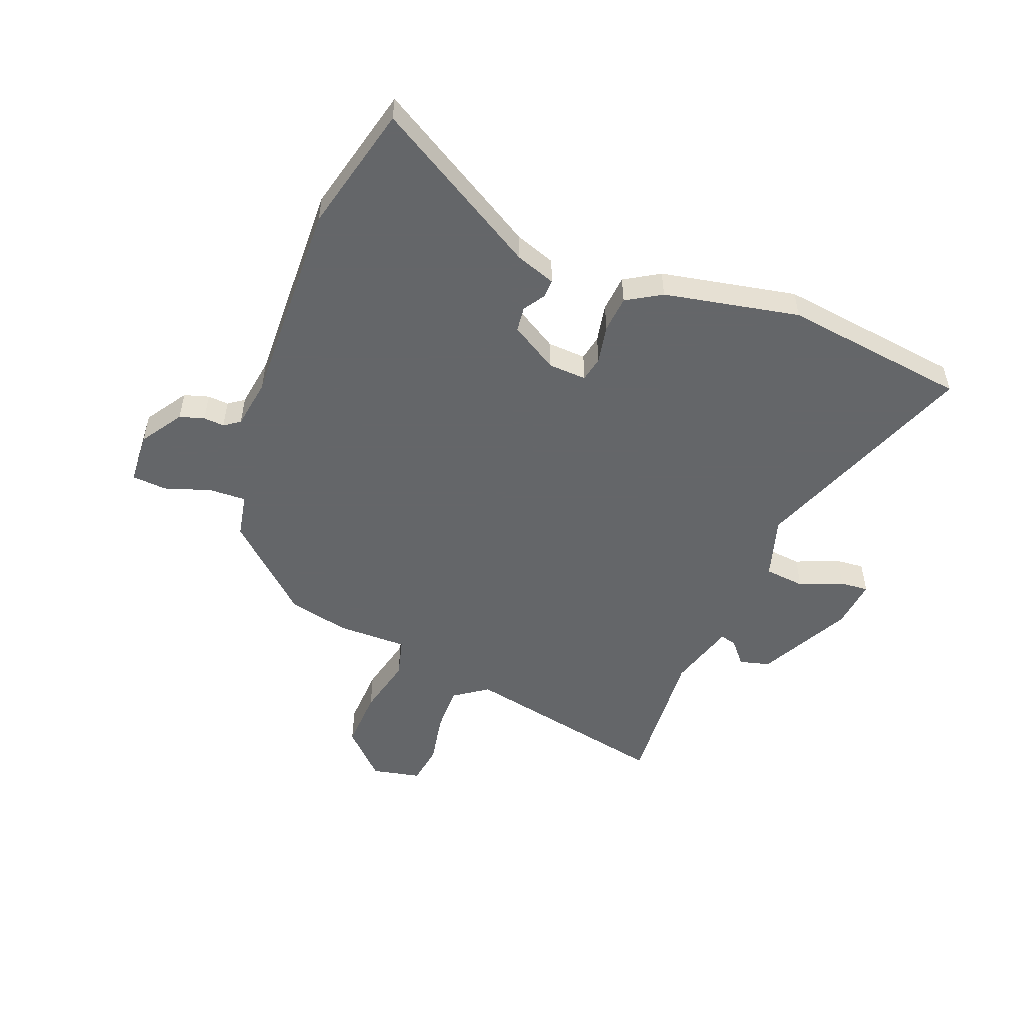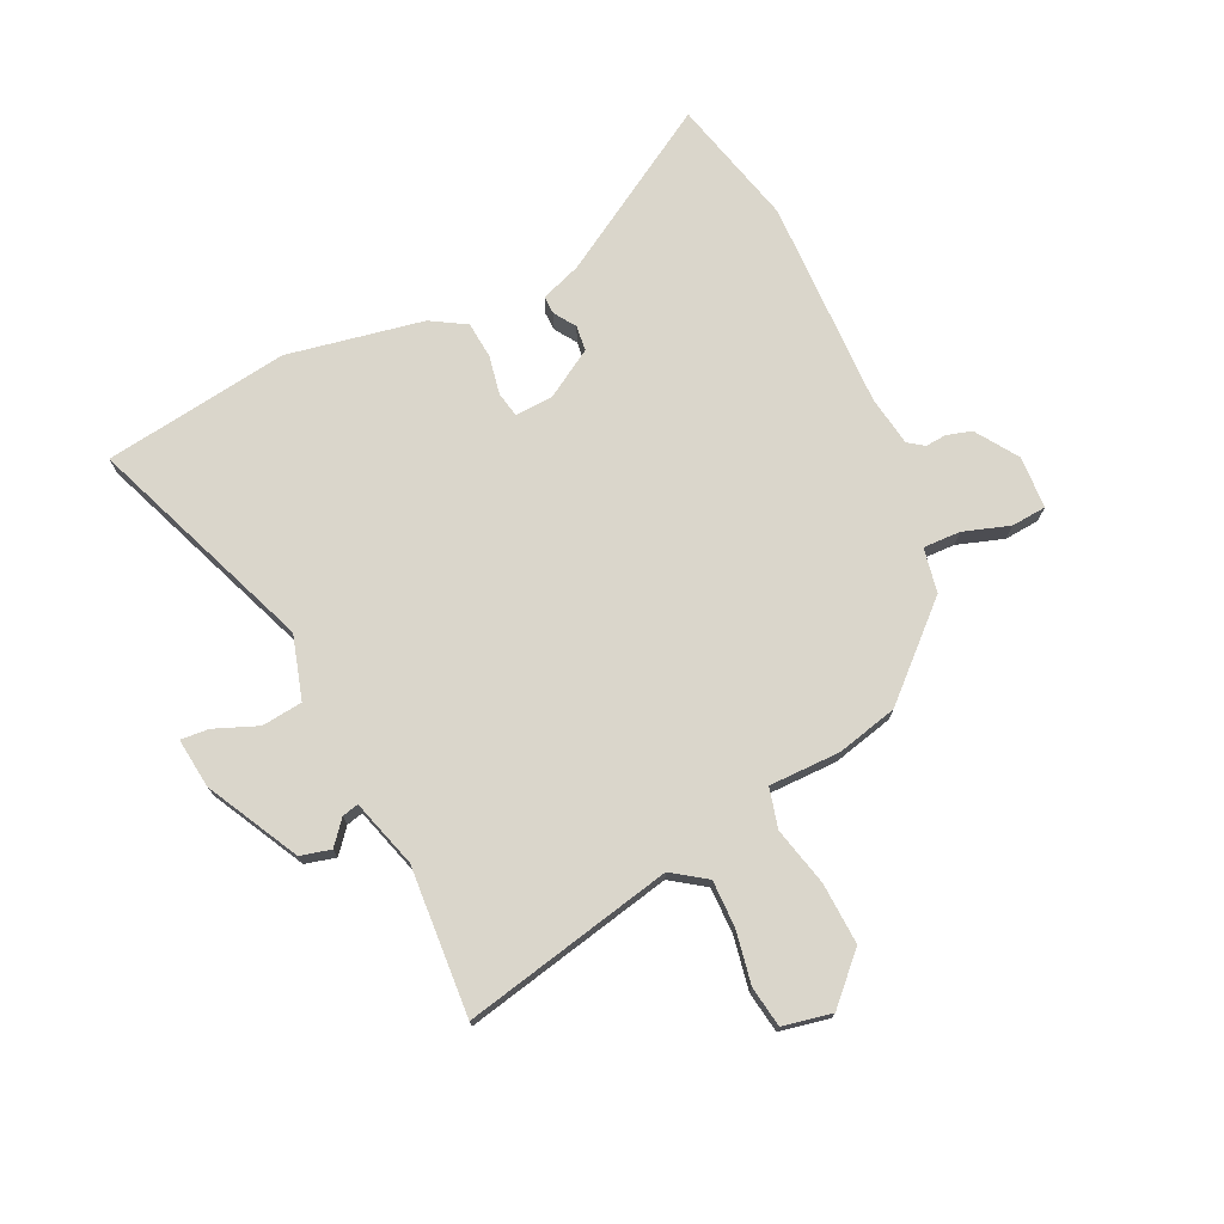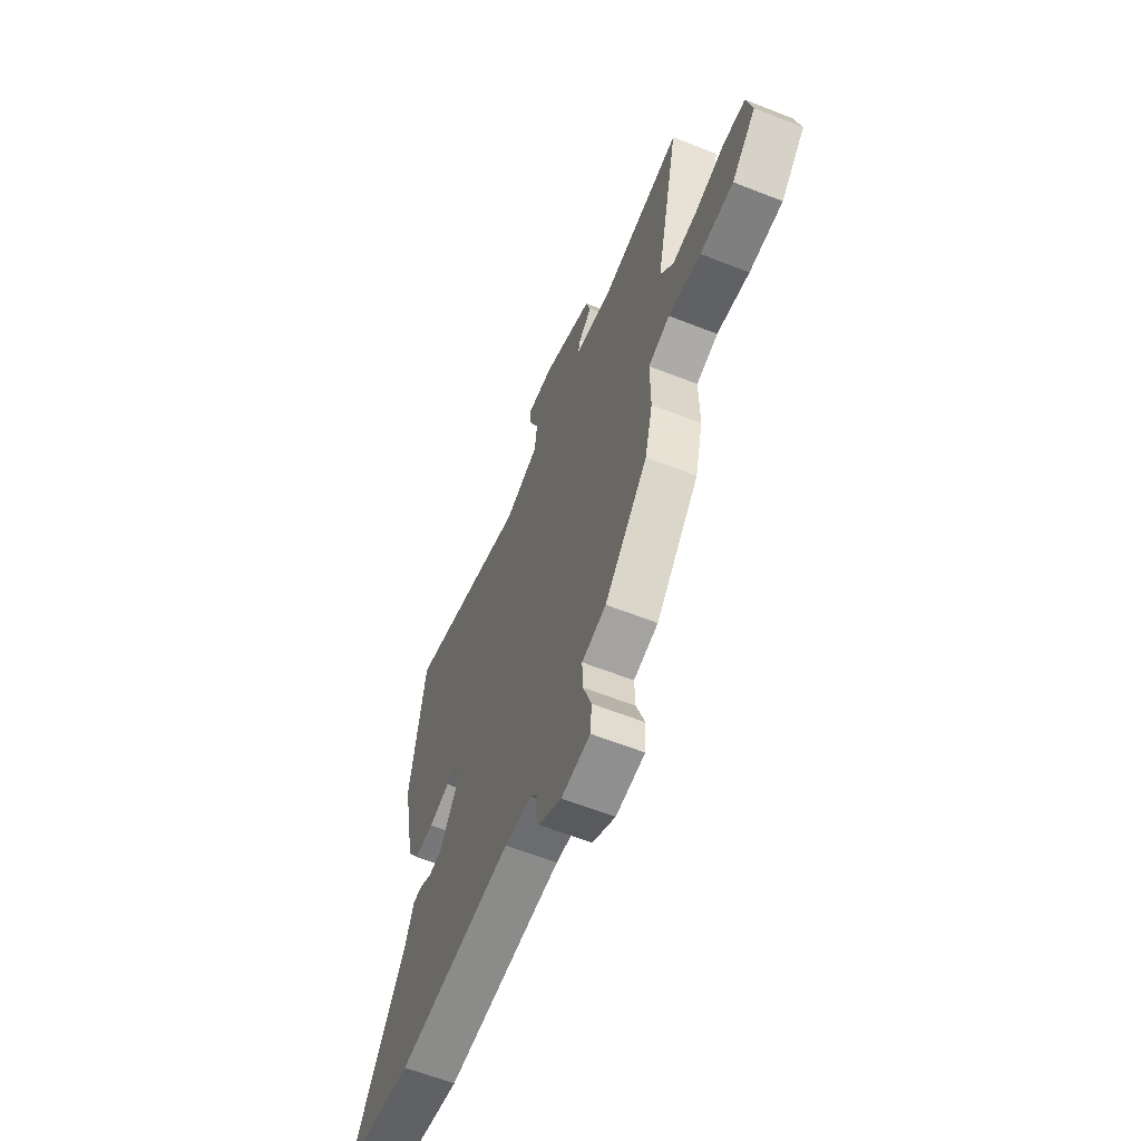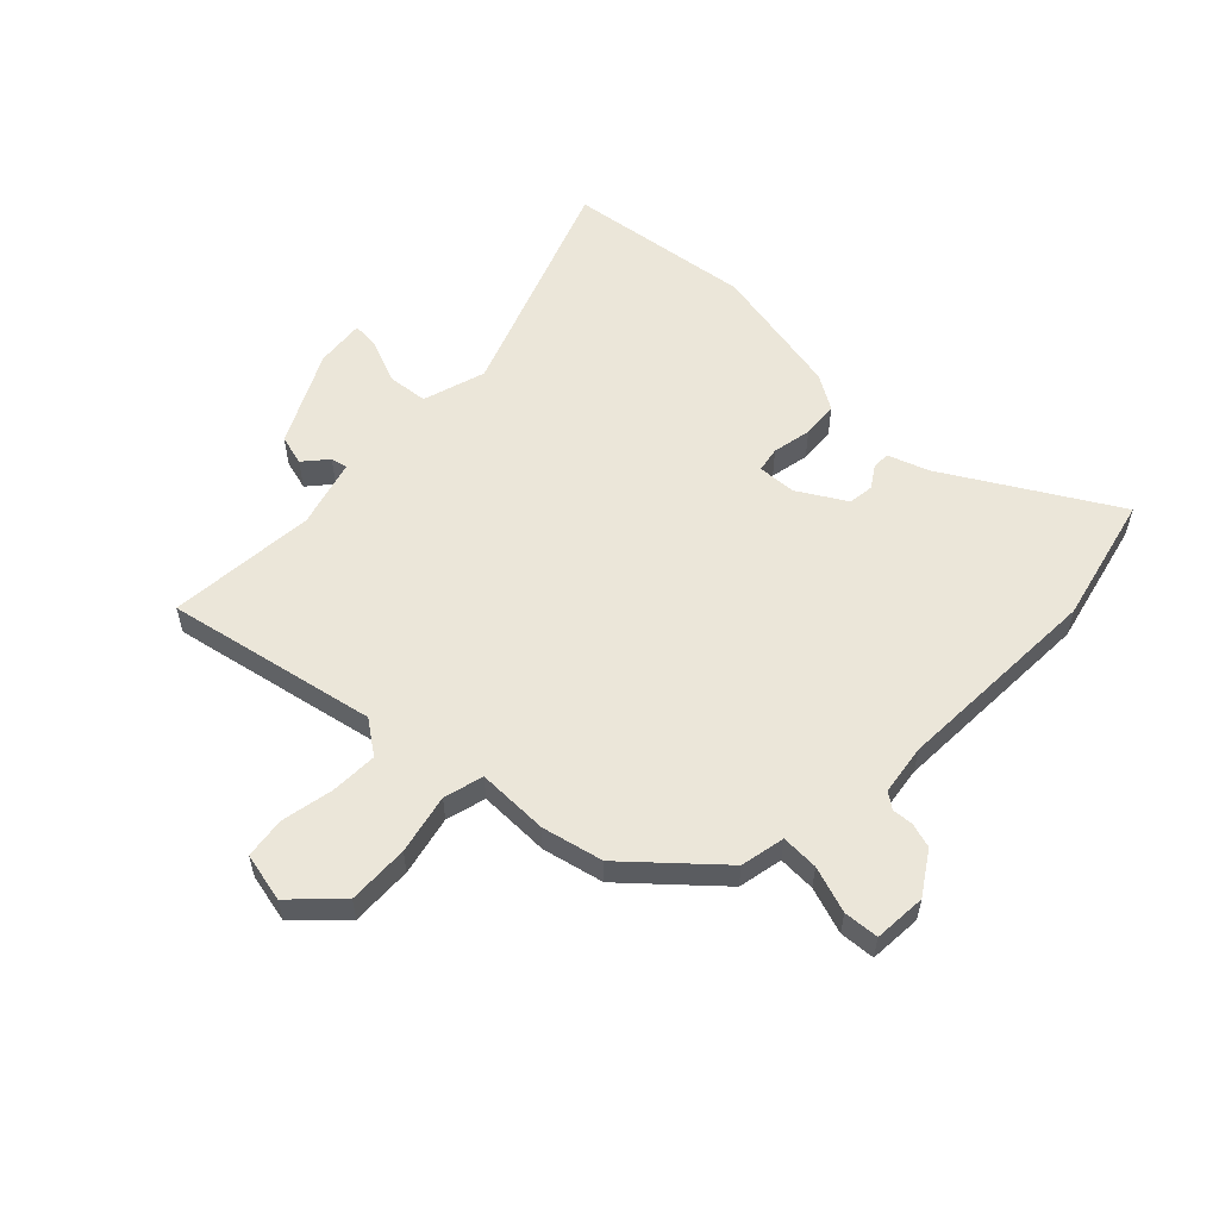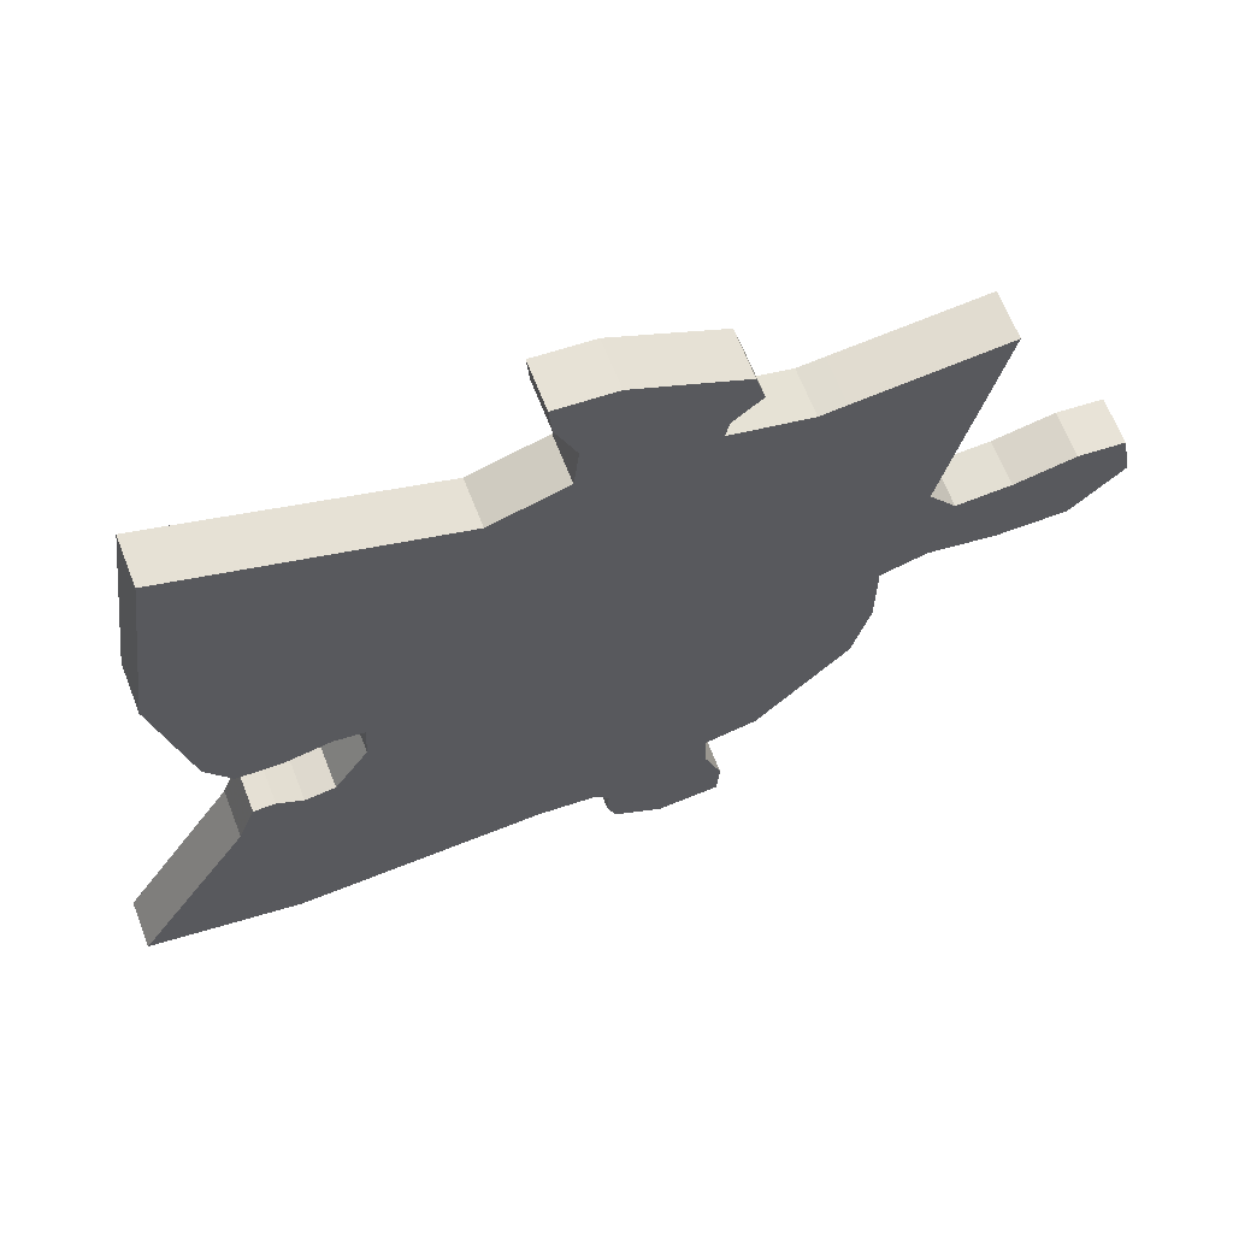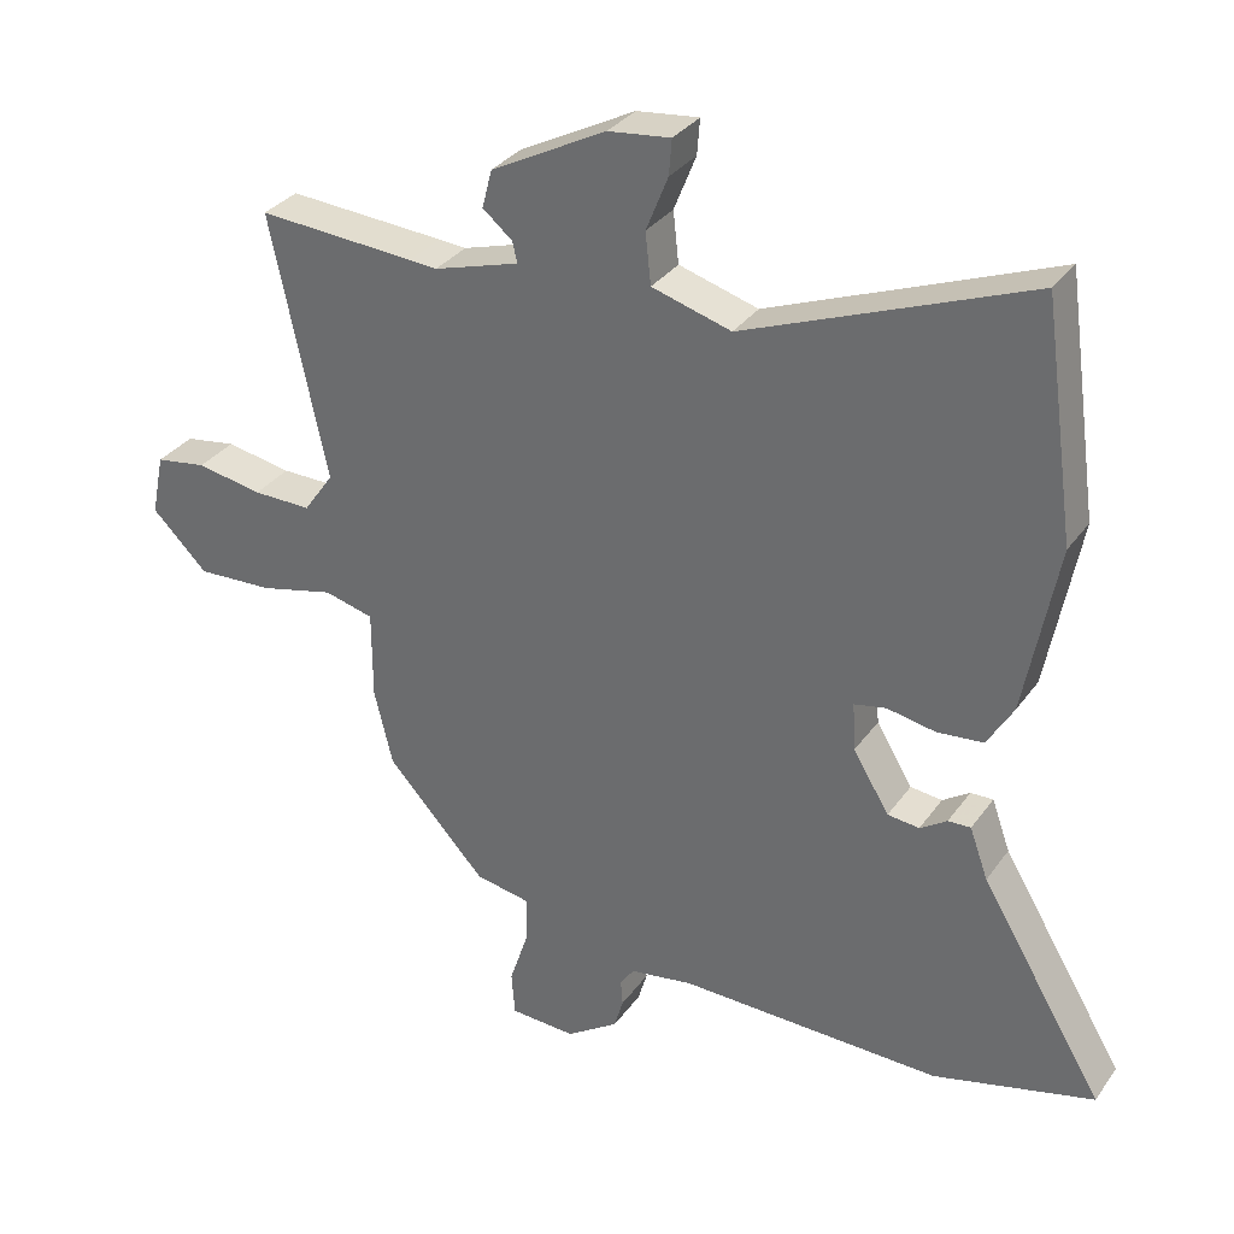
<metadata>
{"format":"obj","ext":"obj","renderer":"f3d","projection":"perspective","resolution":1024,"background":"white","views":[{"elev":-51.7,"azim":-110.9,"up":"+Y"},{"elev":73.8,"azim":64.6,"up":"+Y"},{"elev":-62.4,"azim":68.3,"up":"+Z"},{"elev":56.3,"azim":134.7,"up":"+Y"},{"elev":66.4,"azim":-21.4,"up":"+Z"},{"elev":32.3,"azim":-150.4,"up":"+Z"}]}
</metadata>
<code>
v 0.448 0.07 -0.305
v 0.308 0.07 -0.457
v 0.229 0.07 -0.472
v 0.231 0.07 -0.538
v 0.258 0.07 -0.62
v 0.253 0.07 -0.682
v 0.16 0.07 -0.687
v 0.086 0.07 -0.638
v 0.073 0.07 -0.594
v 0.076 0.07 -0.557
v 0.056 0.07 -0.529
v -0.033 0.07 -0.515
v -0.405 0.07 -0.524
v -0.632 0.07 -0.467
v -0.457 0.07 -0.175
v -0.431 0.07 -0.103
v -0.399 0.07 -0.104
v -0.361 0.07 -0.129
v -0.316 0.07 -0.124
v -0.265 0.07 -0.04
v -0.261 0.07 0.028
v -0.306 0.07 0.037
v -0.375 0.07 0.024
v -0.44 0.07 0.03
v -0.477 0.07 0.092
v -0.523 0.07 0.333
v -0.477 0.07 0.661
v -0.077 0.07 0.506
v 0.035 0.07 0.539
v 0.043 0.07 0.611
v 0.012 0.07 0.688
v 0.008 0.07 0.738
v 0.096 0.07 0.728
v 0.259 0.07 0.643
v 0.273 0.07 0.589
v 0.231 0.07 0.554
v 0.224 0.07 0.525
v 0.345 0.07 0.489
v 0.384 0.07 0.492
v 0.607 0.07 0.507
v 0.528 0.07 0.135
v 0.57 0.07 0.075
v 0.653 0.07 0.076
v 0.746 0.07 0.093
v 0.818 0.07 0.082
v 0.836 0.07 -0.005
v 0.757 0.07 -0.083
v 0.649 0.07 -0.078
v 0.544 0.07 -0.053
v 0.474 0.07 -0.071
v 0.474 0.07 -0.197
v 0.448 0 -0.305
v 0.308 0 -0.457
v 0.229 0 -0.472
v 0.231 0 -0.538
v 0.258 0 -0.62
v 0.253 0 -0.682
v 0.16 0 -0.687
v 0.086 0 -0.638
v 0.073 0 -0.594
v 0.076 0 -0.557
v 0.056 0 -0.529
v -0.033 0 -0.515
v -0.405 0 -0.524
v -0.632 0 -0.467
v -0.457 0 -0.175
v -0.431 0 -0.103
v -0.399 0 -0.104
v -0.361 0 -0.129
v -0.316 0 -0.124
v -0.265 0 -0.04
v -0.261 0 0.028
v -0.306 0 0.037
v -0.375 0 0.024
v -0.44 0 0.03
v -0.477 0 0.092
v -0.523 0 0.333
v -0.477 0 0.661
v -0.077 0 0.506
v 0.035 0 0.539
v 0.043 0 0.611
v 0.012 0 0.688
v 0.008 0 0.738
v 0.096 0 0.728
v 0.259 0 0.643
v 0.273 0 0.589
v 0.231 0 0.554
v 0.224 0 0.525
v 0.345 0 0.489
v 0.384 0 0.492
v 0.607 0 0.507
v 0.528 0 0.135
v 0.57 0 0.075
v 0.653 0 0.076
v 0.746 0 0.093
v 0.818 0 0.082
v 0.836 0 -0.005
v 0.757 0 -0.083
v 0.649 0 -0.078
v 0.544 0 -0.053
v 0.474 0 -0.071
v 0.474 0 -0.197
f 50 51 1 2
f 46 47 48 49
f 44 45 46 49
f 43 44 49 50
f 42 43 50
f 41 42 50
f 38 39 40 41
f 37 38 41 50
f 33 34 35 36
f 33 36 37
f 30 31 32 33
f 29 30 33 37
f 28 29 37 50
f 22 23 24 25
f 21 22 25 26
f 15 16 17 18
f 15 18 19
f 12 13 14 15
f 11 12 15 19
f 7 8 9 10
f 5 6 7 10
f 4 5 10 11
f 3 4 11 19
f 21 26 27 28
f 20 21 28 50
f 19 20 50
f 2 3 19 50
f 53 52 102 101
f 100 99 98 97
f 100 97 96 95
f 101 100 95 94
f 101 94 93
f 101 93 92
f 92 91 90 89
f 101 92 89 88
f 87 86 85 84
f 88 87 84
f 84 83 82 81
f 88 84 81 80
f 101 88 80 79
f 76 75 74 73
f 77 76 73 72
f 69 68 67 66
f 70 69 66
f 66 65 64 63
f 70 66 63 62
f 61 60 59 58
f 61 58 57 56
f 62 61 56 55
f 70 62 55 54
f 79 78 77 72
f 101 79 72 71
f 101 71 70
f 101 70 54 53
f 1 52 53 2
f 2 53 54 3
f 3 54 55 4
f 4 55 56 5
f 5 56 57 6
f 6 57 58 7
f 7 58 59 8
f 8 59 60 9
f 9 60 61 10
f 10 61 62 11
f 11 62 63 12
f 12 63 64 13
f 13 64 65 14
f 14 65 66 15
f 15 66 67 16
f 16 67 68 17
f 17 68 69 18
f 18 69 70 19
f 19 70 71 20
f 20 71 72 21
f 21 72 73 22
f 22 73 74 23
f 23 74 75 24
f 24 75 76 25
f 25 76 77 26
f 26 77 78 27
f 27 78 79 28
f 28 79 80 29
f 29 80 81 30
f 30 81 82 31
f 31 82 83 32
f 32 83 84 33
f 33 84 85 34
f 34 85 86 35
f 35 86 87 36
f 36 87 88 37
f 37 88 89 38
f 38 89 90 39
f 39 90 91 40
f 40 91 92 41
f 41 92 93 42
f 42 93 94 43
f 43 94 95 44
f 44 95 96 45
f 45 96 97 46
f 46 97 98 47
f 47 98 99 48
f 48 99 100 49
f 49 100 101 50
f 50 101 102 51
f 51 102 52 1

</code>
